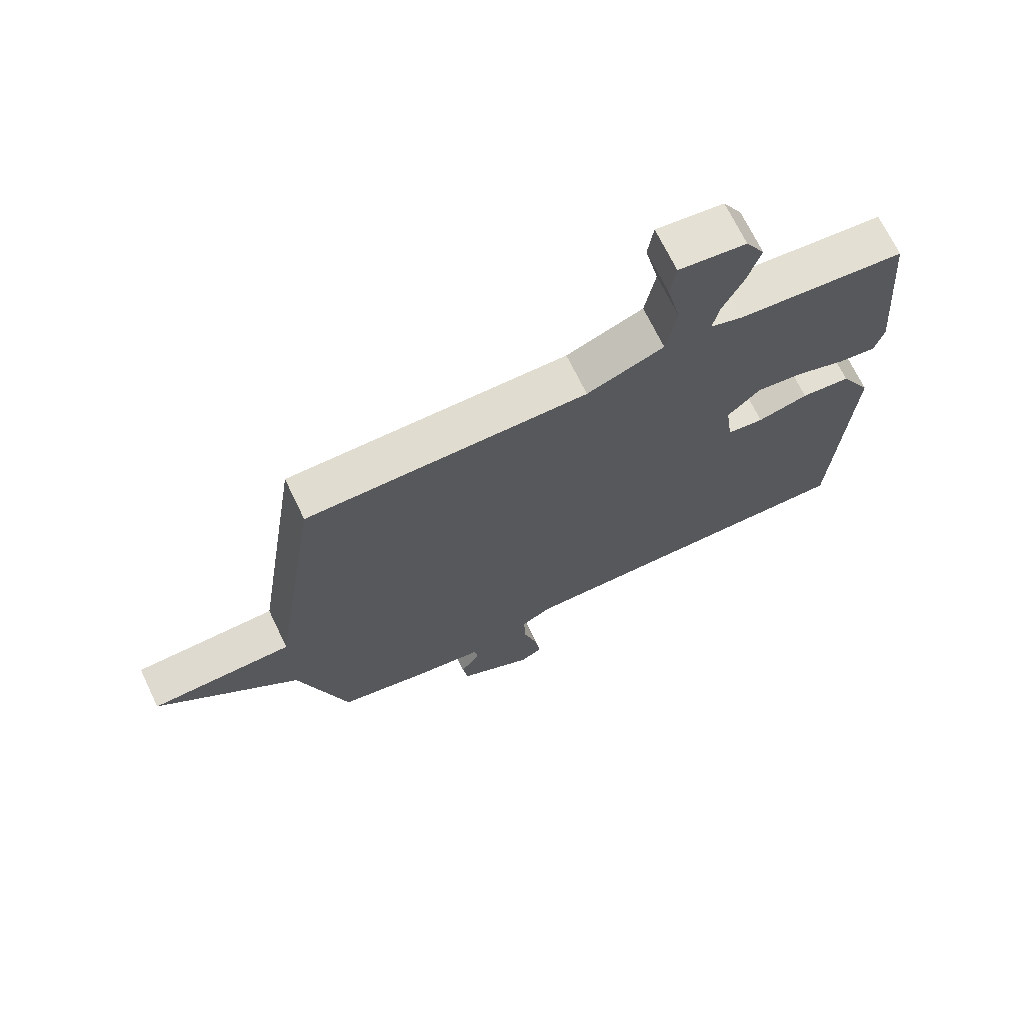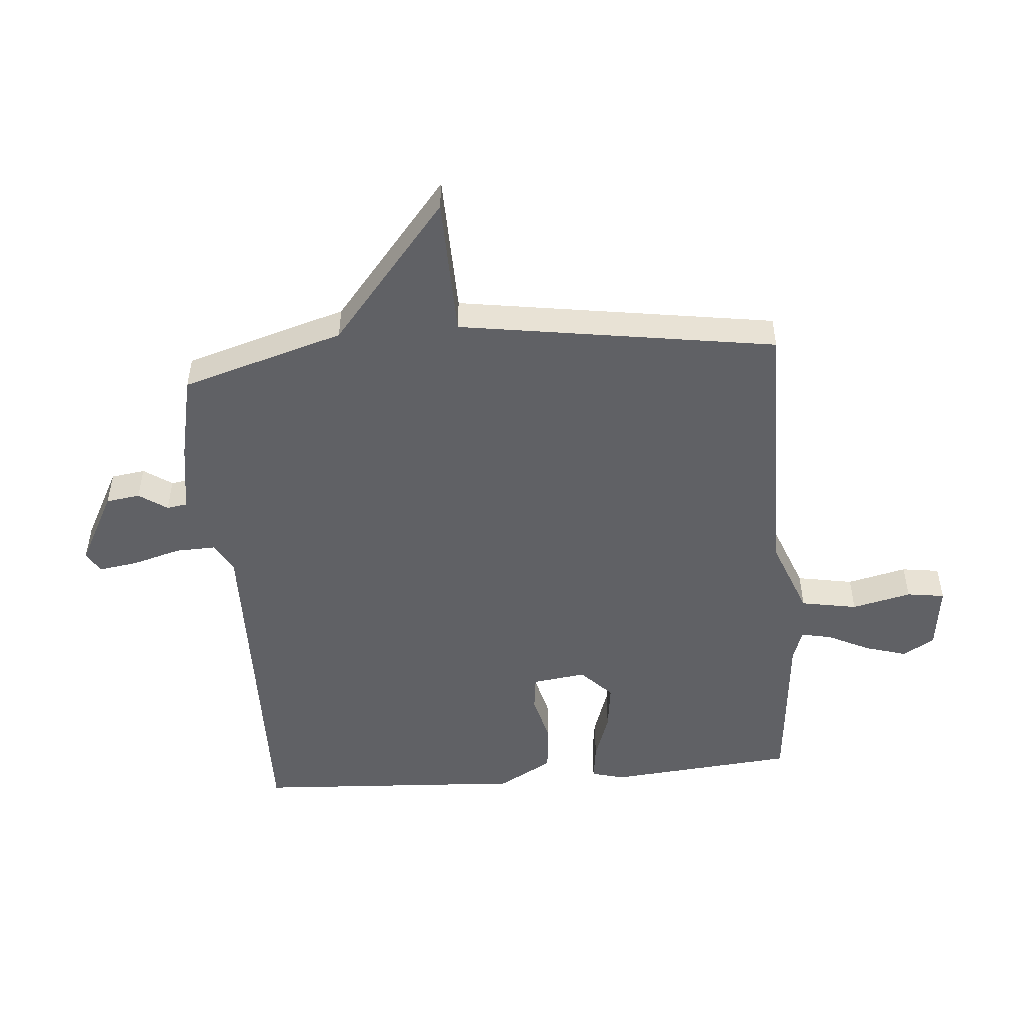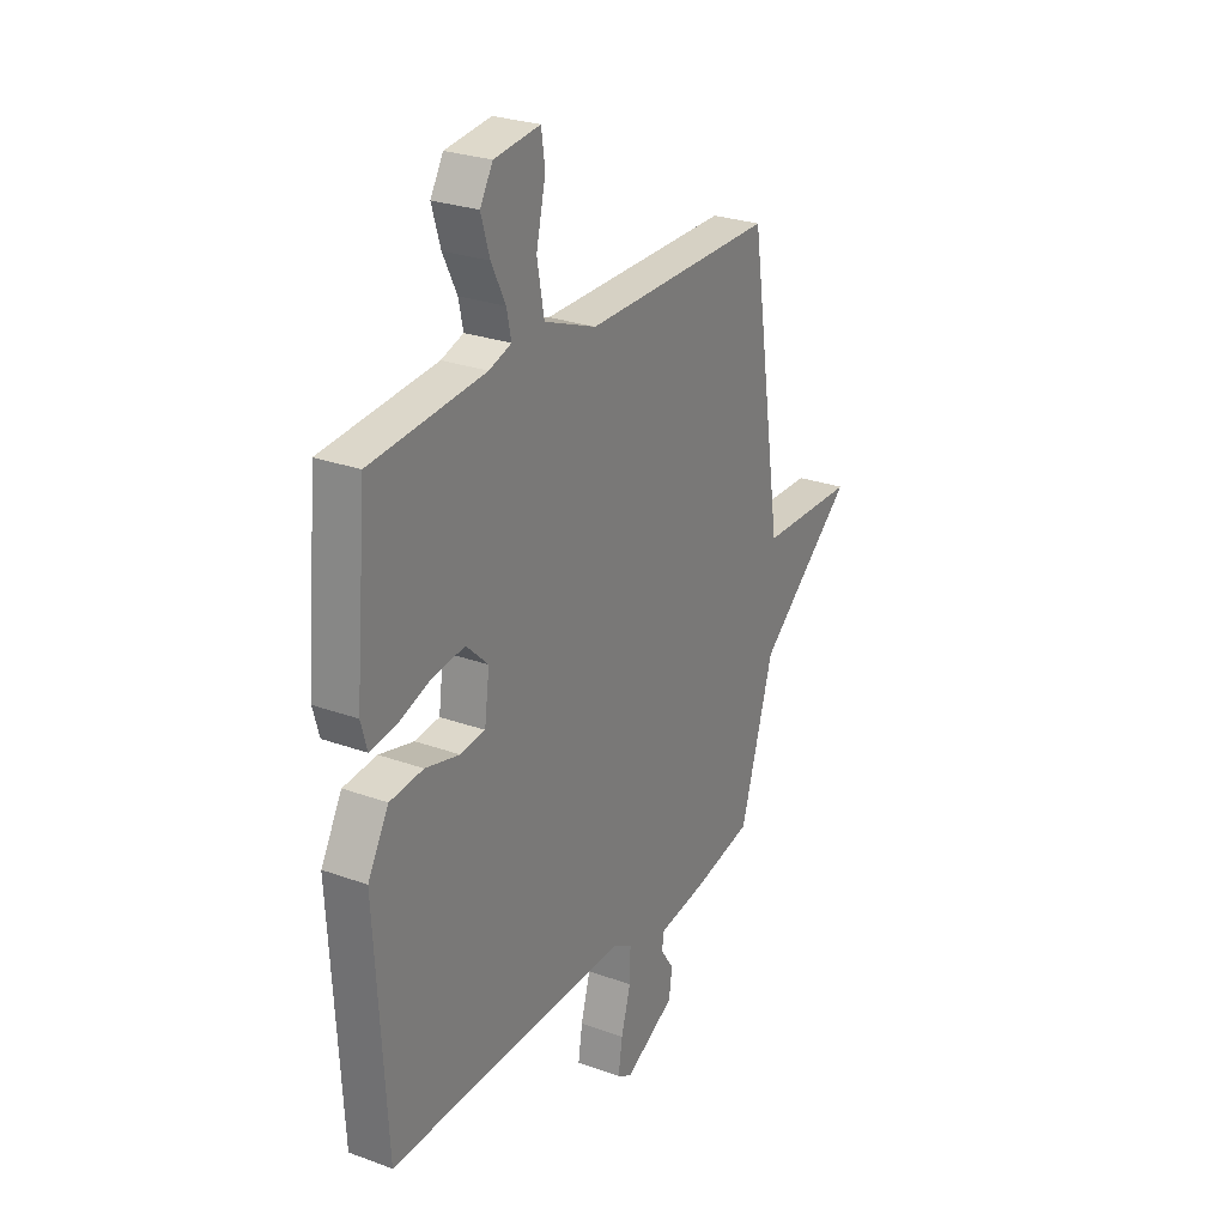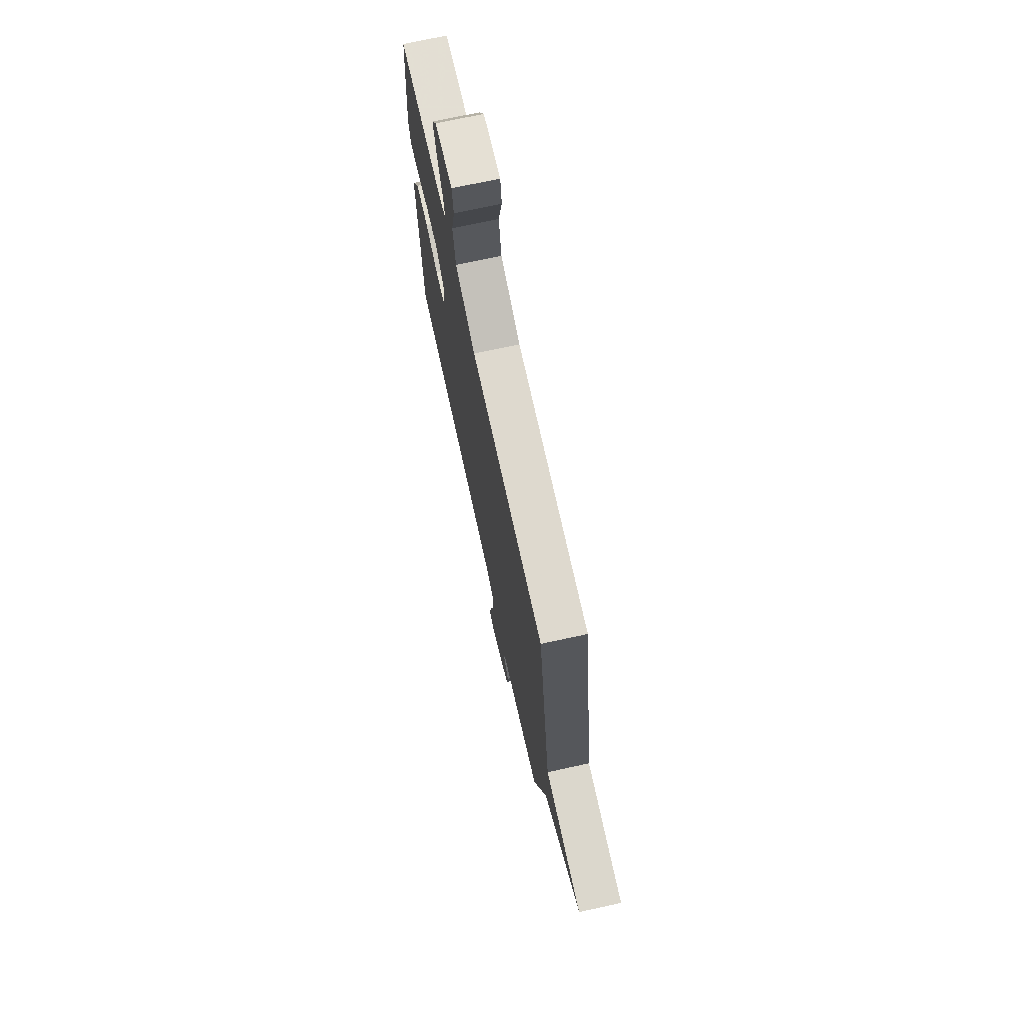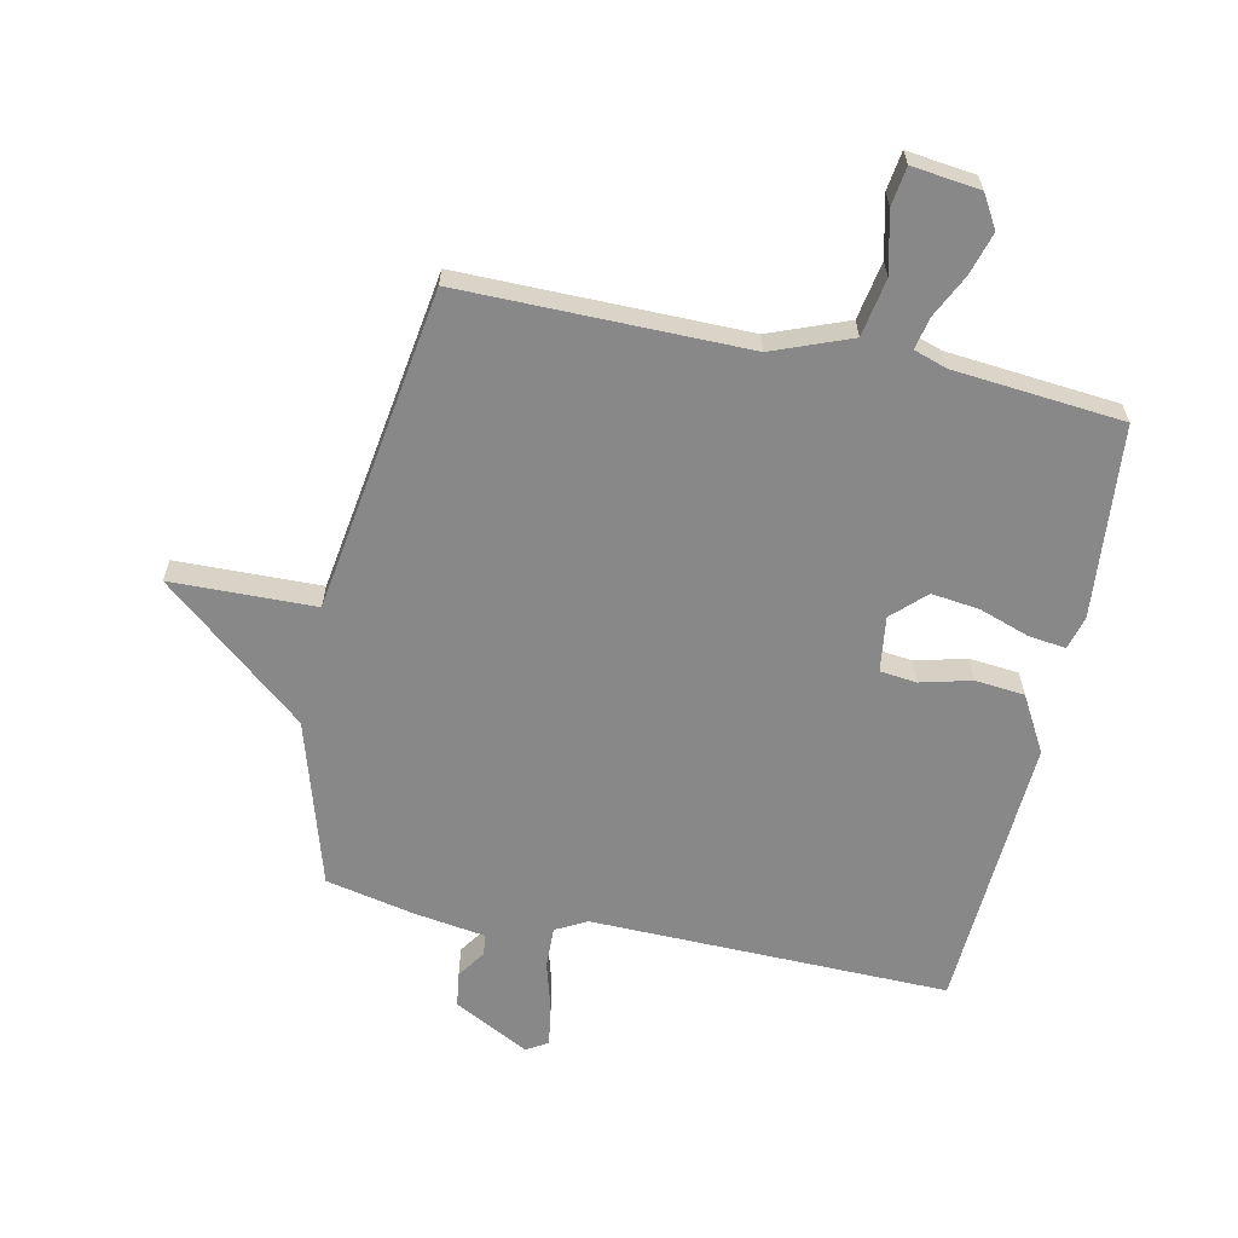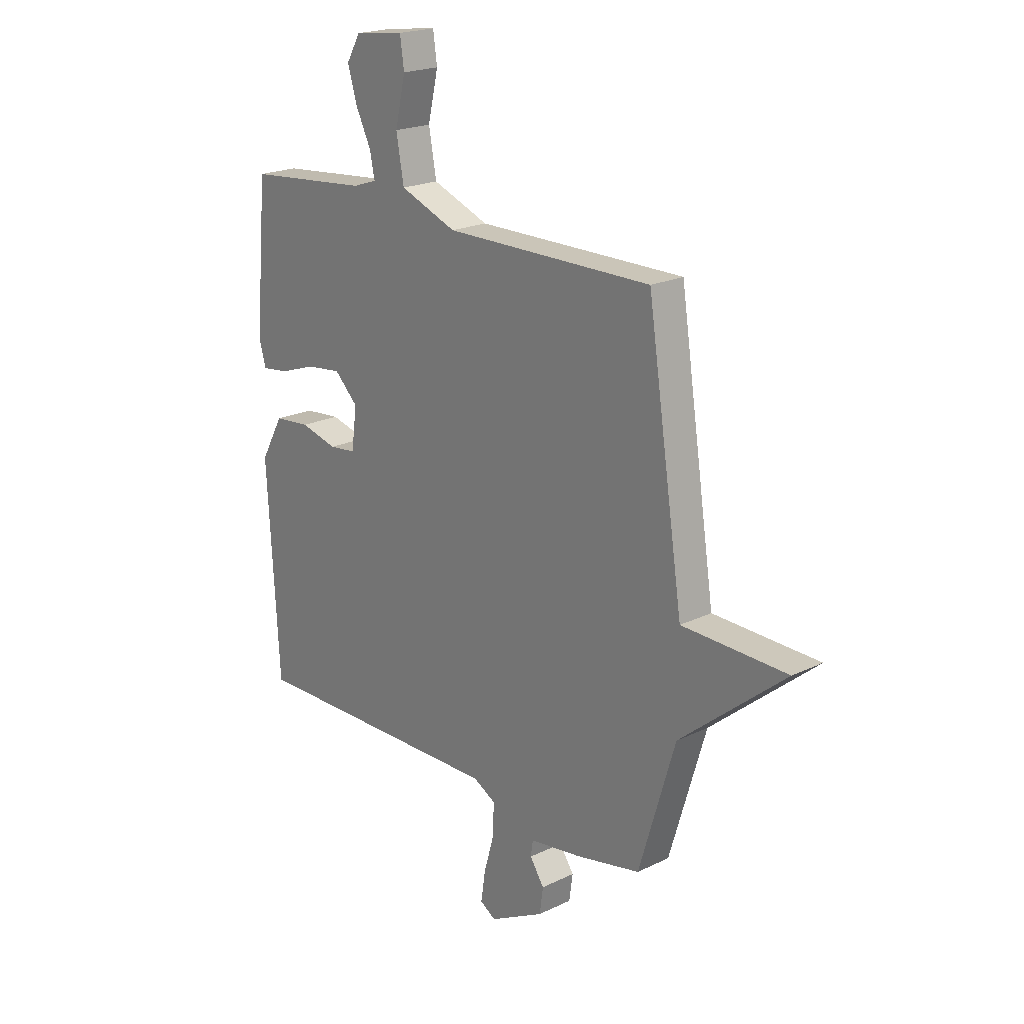
<metadata>
{"format":"obj","ext":"obj","renderer":"f3d","projection":"perspective","resolution":1024,"background":"white","views":[{"elev":69.8,"azim":-25.7,"up":"+Z"},{"elev":-50.2,"azim":-85.2,"up":"+Y"},{"elev":26.7,"azim":119.7,"up":"+Z"},{"elev":72.0,"azim":-102.3,"up":"+Z"},{"elev":-62.9,"azim":-11.9,"up":"+Y"},{"elev":20.8,"azim":-131.1,"up":"+Z"}]}
</metadata>
<code>
v -0.5 0.07 -0.5
v -0.581 0.07 -0.229
v -0.816 0.07 -0.034
v -0.581 0.07 -0.029
v -0.5 0.07 0.5
v -0.036 0.07 0.497
v 0.091 0.07 0.546
v 0.108 0.07 0.64
v 0.085 0.07 0.739
v 0.094 0.07 0.802
v 0.205 0.07 0.788
v 0.236 0.07 0.735
v 0.215 0.07 0.665
v 0.181 0.07 0.596
v 0.17 0.07 0.544
v 0.224 0.07 0.526
v 0.5 0.07 0.5
v 0.528 0.07 0.186
v 0.513 0.07 0.132
v 0.452 0.07 0.14
v 0.371 0.07 0.168
v 0.292 0.07 0.178
v 0.239 0.07 0.127
v 0.251 0.07 0.037
v 0.311 0.07 0.03
v 0.394 0.07 0.051
v 0.475 0.07 0.043
v 0.526 0.07 -0.048
v 0.5 0.07 -0.5
v -0.085 0.07 -0.489
v -0.135 0.07 -0.516
v -0.133 0.07 -0.584
v -0.11 0.07 -0.665
v -0.1 0.07 -0.731
v -0.135 0.07 -0.752
v -0.258 0.07 -0.687
v -0.266 0.07 -0.63
v -0.234 0.07 -0.583
v -0.239 0.07 -0.549
v -0.356 0.07 -0.531
v -0.5 0 -0.5
v -0.581 0 -0.229
v -0.816 0 -0.034
v -0.581 0 -0.029
v -0.5 0 0.5
v -0.036 0 0.497
v 0.091 0 0.546
v 0.108 0 0.64
v 0.085 0 0.739
v 0.094 0 0.802
v 0.205 0 0.788
v 0.236 0 0.735
v 0.215 0 0.665
v 0.181 0 0.596
v 0.17 0 0.544
v 0.224 0 0.526
v 0.5 0 0.5
v 0.528 0 0.186
v 0.513 0 0.132
v 0.452 0 0.14
v 0.371 0 0.168
v 0.292 0 0.178
v 0.239 0 0.127
v 0.251 0 0.037
v 0.311 0 0.03
v 0.394 0 0.051
v 0.475 0 0.043
v 0.526 0 -0.048
v 0.5 0 -0.5
v -0.085 0 -0.489
v -0.135 0 -0.516
v -0.133 0 -0.584
v -0.11 0 -0.665
v -0.1 0 -0.731
v -0.135 0 -0.752
v -0.258 0 -0.687
v -0.266 0 -0.63
v -0.234 0 -0.583
v -0.239 0 -0.549
v -0.356 0 -0.531
f 39 40 1 2
f 36 37 38
f 35 36 38
f 34 35 38
f 33 34 38
f 32 33 38
f 31 32 38 39
f 30 31 39 2
f 29 30 2
f 28 29 2
f 27 28 2
f 26 27 2
f 25 26 2
f 19 20 21
f 18 19 21
f 17 18 21
f 16 17 21
f 15 16 21 22
f 12 13 14
f 11 12 14
f 10 11 14
f 9 10 14
f 8 9 14
f 7 8 14 15
f 15 22 23
f 7 15 23
f 6 7 23
f 2 3 4
f 24 25 2 4
f 6 23 24
f 5 6 24
f 4 5 24
f 42 41 80 79
f 78 77 76
f 78 76 75
f 78 75 74
f 78 74 73
f 78 73 72
f 79 78 72 71
f 42 79 71 70
f 42 70 69
f 42 69 68
f 42 68 67
f 42 67 66
f 42 66 65
f 61 60 59
f 61 59 58
f 61 58 57
f 61 57 56
f 62 61 56 55
f 54 53 52
f 54 52 51
f 54 51 50
f 54 50 49
f 54 49 48
f 55 54 48 47
f 63 62 55
f 63 55 47
f 63 47 46
f 44 43 42
f 44 42 65 64
f 64 63 46
f 64 46 45
f 64 45 44
f 1 41 42 2
f 2 42 43 3
f 3 43 44 4
f 4 44 45 5
f 5 45 46 6
f 6 46 47 7
f 7 47 48 8
f 8 48 49 9
f 9 49 50 10
f 10 50 51 11
f 11 51 52 12
f 12 52 53 13
f 13 53 54 14
f 14 54 55 15
f 15 55 56 16
f 16 56 57 17
f 17 57 58 18
f 18 58 59 19
f 19 59 60 20
f 20 60 61 21
f 21 61 62 22
f 22 62 63 23
f 23 63 64 24
f 24 64 65 25
f 25 65 66 26
f 26 66 67 27
f 27 67 68 28
f 28 68 69 29
f 29 69 70 30
f 30 70 71 31
f 31 71 72 32
f 32 72 73 33
f 33 73 74 34
f 34 74 75 35
f 35 75 76 36
f 36 76 77 37
f 37 77 78 38
f 38 78 79 39
f 39 79 80 40
f 40 80 41 1

</code>
